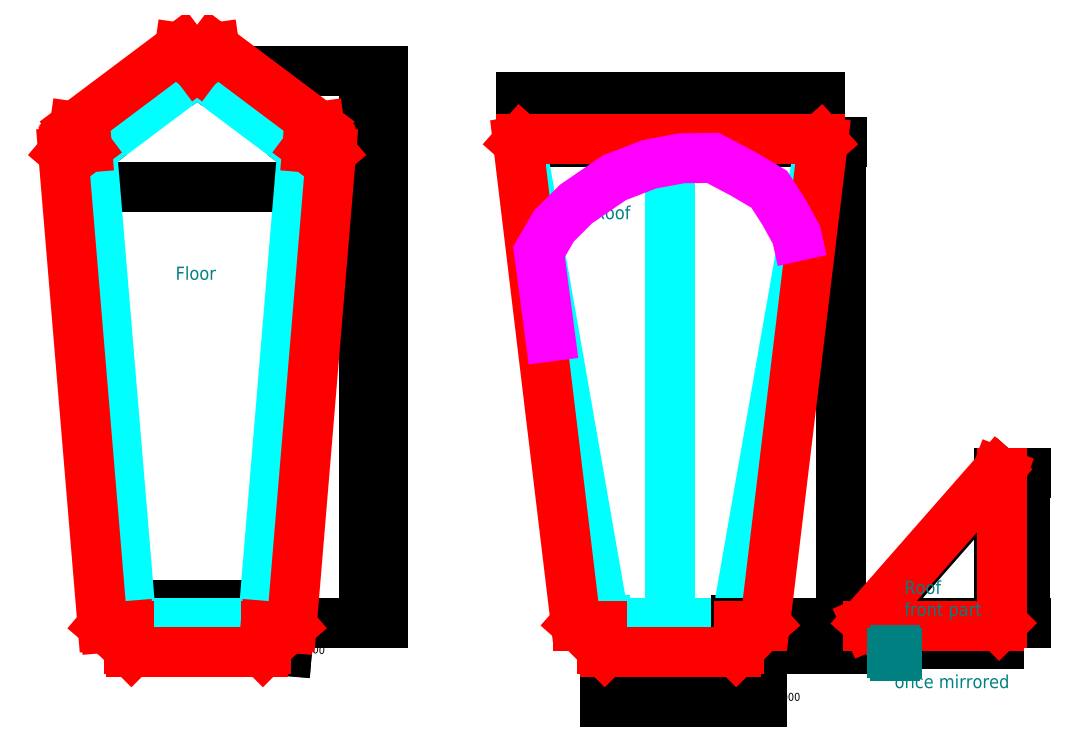
<metadata>
{"format":"dxf","ext":"dxf","renderer":"ezdxf+matplotlib","layout":"modelspace","background":"white","min_lineweight":24,"dpi":150}
</metadata>
<code>
0
SECTION
2
ENTITIES
0
LINE
8
floor
10
59.97
20
-0.8305
11
74.97
21
179.2
0
LINE
8
floor
10
71
20
188
11
31
21
218
0
LINE
8
floor
10
19
20
218
11
-21
21
188
0
LINE
8
floor
10
-24.97
20
179.2
11
-9.965
21
-0.8305
0
LINE
8
floor
10
-1.837e-15
20
-10
11
50
21
-10
0
LINE
8
floor
10
-6.123e-16
20
-10
11
0
21
0
0
LINE
8
floor
10
50
20
-10
11
50
21
0
0
LINE
8
floor
10
-9.965
20
-0.8305
11
0
21
0
0
LINE
8
floor
10
59.97
20
-0.8305
11
50
21
0
0
LINE
8
floor
10
-21
20
188
11
-15
21
180
0
LINE
8
floor
10
-24.97
20
179.2
11
-15
21
180
0
LINE
8
floor
10
31
20
218
11
25
21
210
0
LINE
8
floor
10
19
20
218
11
25
21
210
0
LINE
8
floor
10
71
20
188
11
65
21
180
0
LINE
8
floor
10
74.97
20
179.2
11
65
21
180
0
DIMENSION
8
dimensions
2
*D1
10
65
20
166
30
0
11
25
21
167.6
31
0
70
   33
71
    5
3
Standard
53
0
210
0
220
0
230
1
13
-15
23
180
33
0
14
65
24
180
34
0
0
DIMENSION
8
dimensions
2
*D2
10
50
20
6.75
30
0
11
25
21
8.313
31
0
70
   33
71
    5
3
Standard
53
0
210
0
220
0
230
1
13
0
23
0
33
0
14
50
24
6.821e-14
34
0
0
DIMENSION
8
dimensions
2
*D3
10
88.38
20
180
30
0
11
86.82
21
195
31
0
70
   32
71
    5
3
Standard
53
0
210
0
220
0
230
1
13
25
23
210
33
0
14
65
24
180
34
0
50
90
0
DIMENSION
8
dimensions
2
*D4
10
95.7
20
6.262e-14
30
0
11
94.14
21
105
31
0
70
   32
71
    5
3
Standard
53
0
210
0
220
0
230
1
13
25
23
210
33
0
14
50
24
6.821e-14
34
0
50
90
0
DIMENSION
8
dimensions
2
*D5
10
88.38
20
6.351e-14
30
0
11
86.82
21
90
31
0
70
   32
71
    5
3
Standard
53
0
210
0
220
0
230
1
13
65
23
180
33
0
14
50
24
6.821e-14
34
0
50
90
0
DIMENSION
8
dimensions
2
*D6
10
59.15
20
-10.56
30
0
11
54.26
21
-9.089
31
0
70
   33
71
    5
3
Standard
53
0
210
0
220
0
230
1
13
50
23
0
33
0
14
59.97
24
-0.8305
34
0
0
POINT
8
roof
10
230
20
0
0
LINE
8
roof
10
262
20
183
11
148
21
183
0
LINE
8
roof
10
180
20
0
11
170
21
0
0
LINE
8
roof
10
170
20
0
11
148
21
183
0
LINE
8
roof
10
230
20
0
11
240
21
0
0
LINE
8
roof
10
240
20
0
11
262
21
183
0
LINE
8
roof
10
180
20
0
11
180
21
-10
0
LINE
8
roof
10
180
20
-10
11
230
21
-10
0
LINE
8
roof
10
230
20
-10
11
230
21
0
0
LINE
8
folds
10
148
20
183
11
180
21
0
0
LINE
8
folds
10
230
20
0
11
262
21
183
0
LINE
8
folds
10
180
20
0
11
230
21
0
0
LINE
8
folds
10
-15
20
180
11
0
21
0
0
LINE
8
folds
10
50
20
0
11
65
21
180
0
LINE
8
folds
10
0
20
0
11
50
21
0
0
LINE
8
folds
10
25
20
210
11
-15
21
180
0
LINE
8
folds
10
65
20
180
11
25
21
210
0
LINE
8
roof
10
280
20
0
11
330
21
0
0
LINE
8
roof
10
330
20
0
11
330
21
57
0
LINE
8
roof
10
330
20
57
11
280
21
0
0
DIMENSION
8
dimensions
2
*D7
10
330
20
-8
30
0
11
305
21
-6.438
31
0
70
   32
71
    5
3
Standard
53
0
210
0
220
0
230
1
13
280
23
0
33
0
14
330
24
0
34
0
0
DIMENSION
8
dimensions
2
*D8
10
340
20
57
30
0
11
338.4
21
28.5
31
0
70
   32
71
    5
3
Standard
53
0
210
0
220
0
230
1
13
330
23
0
33
0
14
330
24
57
34
0
50
90
0
DIMENSION
8
dimensions
2
*D9
10
148
20
200
30
0
11
205
21
201.6
31
0
70
   32
71
    5
3
Standard
53
0
210
0
220
0
230
1
13
262
23
183
33
0
14
148
24
183
34
0
0
DIMENSION
8
dimensions
2
*D10
10
230
20
-30
30
0
11
205
21
-28.44
31
0
70
   32
71
    5
3
Standard
53
0
210
0
220
0
230
1
13
180
23
-10
33
0
14
230
24
-10
34
0
0
DIMENSION
8
dimensions
2
*D11
10
240
20
-30
30
0
11
235
21
-28.44
31
0
70
   32
71
    5
3
Standard
53
0
210
0
220
0
230
1
13
230
23
0
33
0
14
240
24
0
34
0
0
DIMENSION
8
dimensions
2
*D12
10
270
20
-3.674e-15
30
0
11
268.4
21
91.5
31
0
70
   32
71
    5
3
Standard
53
0
210
0
220
0
230
1
13
262
23
183
33
0
14
240
24
0
34
0
50
90
0
DIMENSION
8
dimensions
2
*D13
10
270
20
-10
30
0
11
268.4
21
-5
31
0
70
   32
71
    5
3
Standard
53
0
210
0
220
0
230
1
13
230
23
0
33
0
14
230
24
-10
34
0
50
90
0
POINT
8
folds
10
180
20
0
0
LINE
8
folds
10
205
20
0
11
205
21
183
0
LINE
8
seam allowance
10
-25.96
20
179.1
11
-10.96
21
-0.9135
0
LINE
8
seam allowance
10
-2.021e-15
20
-11
11
50
21
-11
0
LINE
8
seam allowance
10
60.96
20
-0.9135
11
75.96
21
179.1
0
LINE
8
seam allowance
10
71.6
20
188.8
11
31.6
21
218.8
0
LINE
8
seam allowance
10
18.4
20
218.8
11
-21.6
21
188.8
0
LINE
8
seam allowance
10
169
20
-0.1194
11
147
21
182.9
0
LINE
8
seam allowance
10
180
20
-11
11
230
21
-11
0
LINE
8
seam allowance
10
241
20
-0.1194
11
263
21
182.9
0
LINE
8
seam allowance
10
262
20
184
11
148
21
184
0
LINE
8
seam allowance
10
329.2
20
57.66
11
279.2
21
0.6594
0
LINE
8
seam allowance
10
280
20
-1
11
330
21
-1
0
LINE
8
seam allowance
10
331
20
-2.449e-16
11
331
21
57
0
LINE
8
seam allowance
10
170
20
-1
11
169
21
-0.1194
0
LINE
8
seam allowance
10
180
20
-11
11
179
21
-10
0
LINE
8
seam allowance
10
230
20
-11
11
231
21
-10
0
LINE
8
seam allowance
10
240
20
-1
11
241
21
-0.1194
0
LINE
8
seam allowance
10
262
20
184
11
263
21
182.9
0
LINE
8
seam allowance
10
147
20
182.9
11
148
21
184
0
LINE
8
seam allowance
10
18.4
20
218.8
11
19.8
21
218.6
0
LINE
8
seam allowance
10
30.2
20
218.6
11
31.6
21
218.8
0
LINE
8
seam allowance
10
71.6
20
188.8
11
71.8
21
187.4
0
LINE
8
seam allowance
10
75.05
20
180.2
11
75.96
21
179.1
0
LINE
8
seam allowance
10
-25.96
20
179.1
11
-25.05
21
180.2
0
LINE
8
seam allowance
10
-21.8
20
187.4
11
-21.6
21
188.8
0
LINE
8
seam allowance
10
-10.96
20
-0.9135
11
-9.882
21
-1.827
0
LINE
8
seam allowance
10
-1
20
-10
11
-2.021e-15
21
-11
0
LINE
8
seam allowance
10
50
20
-11
11
51
21
-10
0
LINE
8
seam allowance
10
59.88
20
-1.827
11
60.96
21
-0.9135
0
LINE
8
seam allowance
10
329.2
20
57.66
11
331
21
57
0
LINE
8
seam allowance
10
330
20
-1
11
331
21
-2.449e-16
0
LINE
8
seam allowance
10
280
20
-1
11
279.2
21
0.6594
0
LINE
8
seam allowance
10
30.2
20
218.6
11
25
21
211.7
0
LINE
8
seam allowance
10
19.8
20
218.6
11
25
21
211.7
0
LINE
8
seam allowance
10
71.8
20
187.4
11
66.88
21
180.8
0
LINE
8
seam allowance
10
75.05
20
180.2
11
66.88
21
180.8
0
LINE
8
seam allowance
10
-21.8
20
187.4
11
-16.88
21
180.8
0
LINE
8
seam allowance
10
-25.05
20
180.2
11
-16.88
21
180.8
0
LINE
8
seam allowance
10
-1
20
-10
11
-1
21
-1.087
0
LINE
8
seam allowance
10
-9.882
20
-1.827
11
-1
21
-1.087
0
LINE
8
seam allowance
10
59.88
20
-1.827
11
51
21
-1.087
0
LINE
8
seam allowance
10
51
20
-10
11
51
21
-1.087
0
LINE
8
seam allowance
10
179
20
-1
11
179
21
-10
0
LINE
8
seam allowance
10
179
20
-1
11
170
21
-1
0
LINE
8
seam allowance
10
231
20
-1
11
240
21
-1
0
LINE
8
seam allowance
10
231
20
-10
11
231
21
-1
0
MTEXT
8
describtion
10
290.2
20
-11.41
30
0
40
5
41
45.42
71
    1
72
    1
1
2X \Ponce mirrored
7

210
0
220
0
230
1
50
0
73
    2
44
1
0
POINT
8
describtion
10
290.2
20
-11.41
0
MTEXT
8
describtion
10
16.8
20
135.5
30
0
40
5
41
15.56
71
    1
72
    1
1
Floor
7

210
0
220
0
230
1
50
0
73
    2
44
1
0
MTEXT
8
describtion
10
175.8
20
158.6
30
0
40
5
41
13.89
71
    1
72
    1
1
Roof
7

210
0
220
0
230
1
50
0
73
    2
44
1
0
MTEXT
8
describtion
10
293.9
20
16.07
30
0
40
5
41
34.31
71
    1
72
    1
1
Roof\Pfront part
7

210
0
220
0
230
1
50
0
73
    2
44
1
0
LINE
8
help
10
148
20
183
11
150
21
130
0
LWPOLYLINE
8
zipper
90
   14
70
    0
43
0
10
160.5
20
99.58
10
155
20
141.2
10
160.6
20
150.9
10
169.1
20
159.4
10
183.7
20
169.3
10
197
20
174.5
10
209.4
20
176.8
10
221.2
20
176.9
10
232.6
20
170.9
10
242.6
20
165
10
248.3
20
156
10
252.9
20
147.6
10
252.9
20
147.6
10
255.1
20
137.9
0
ENDSEC
0
EOF

</code>
